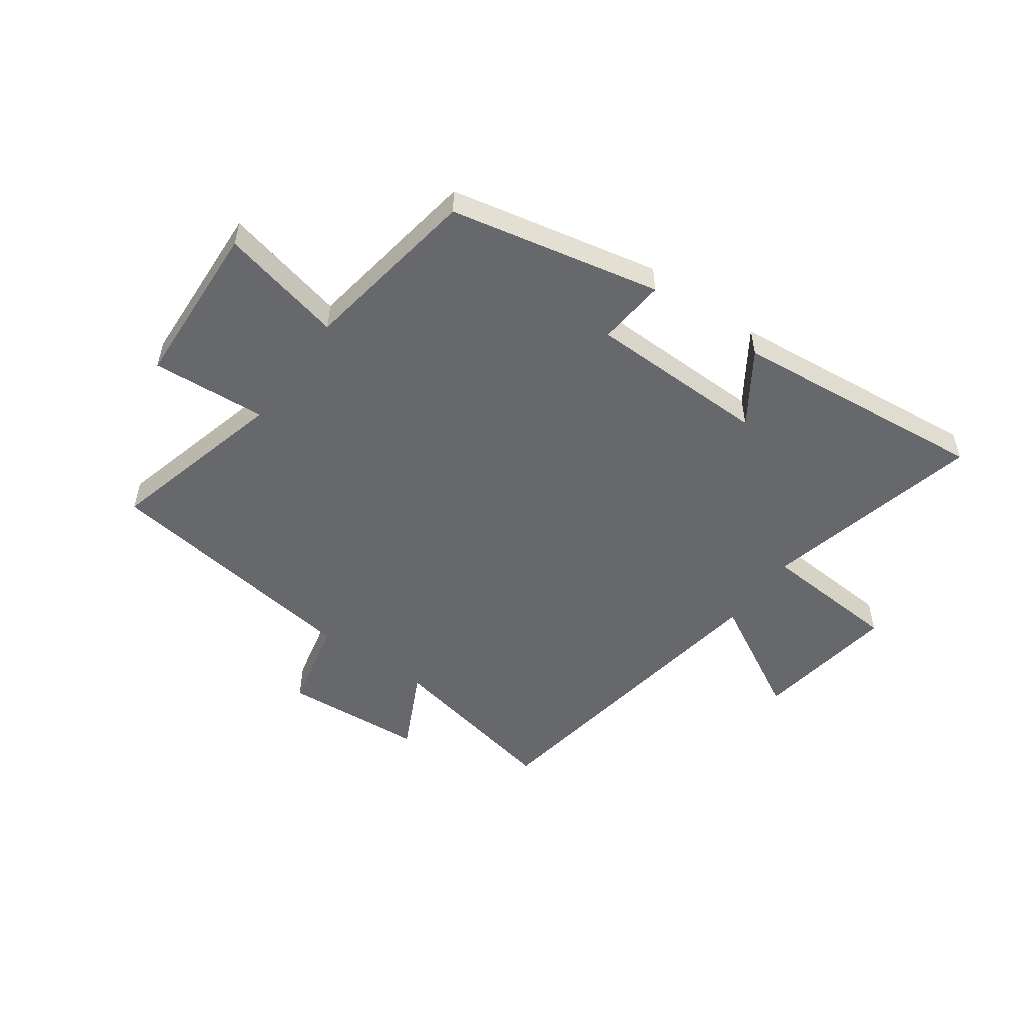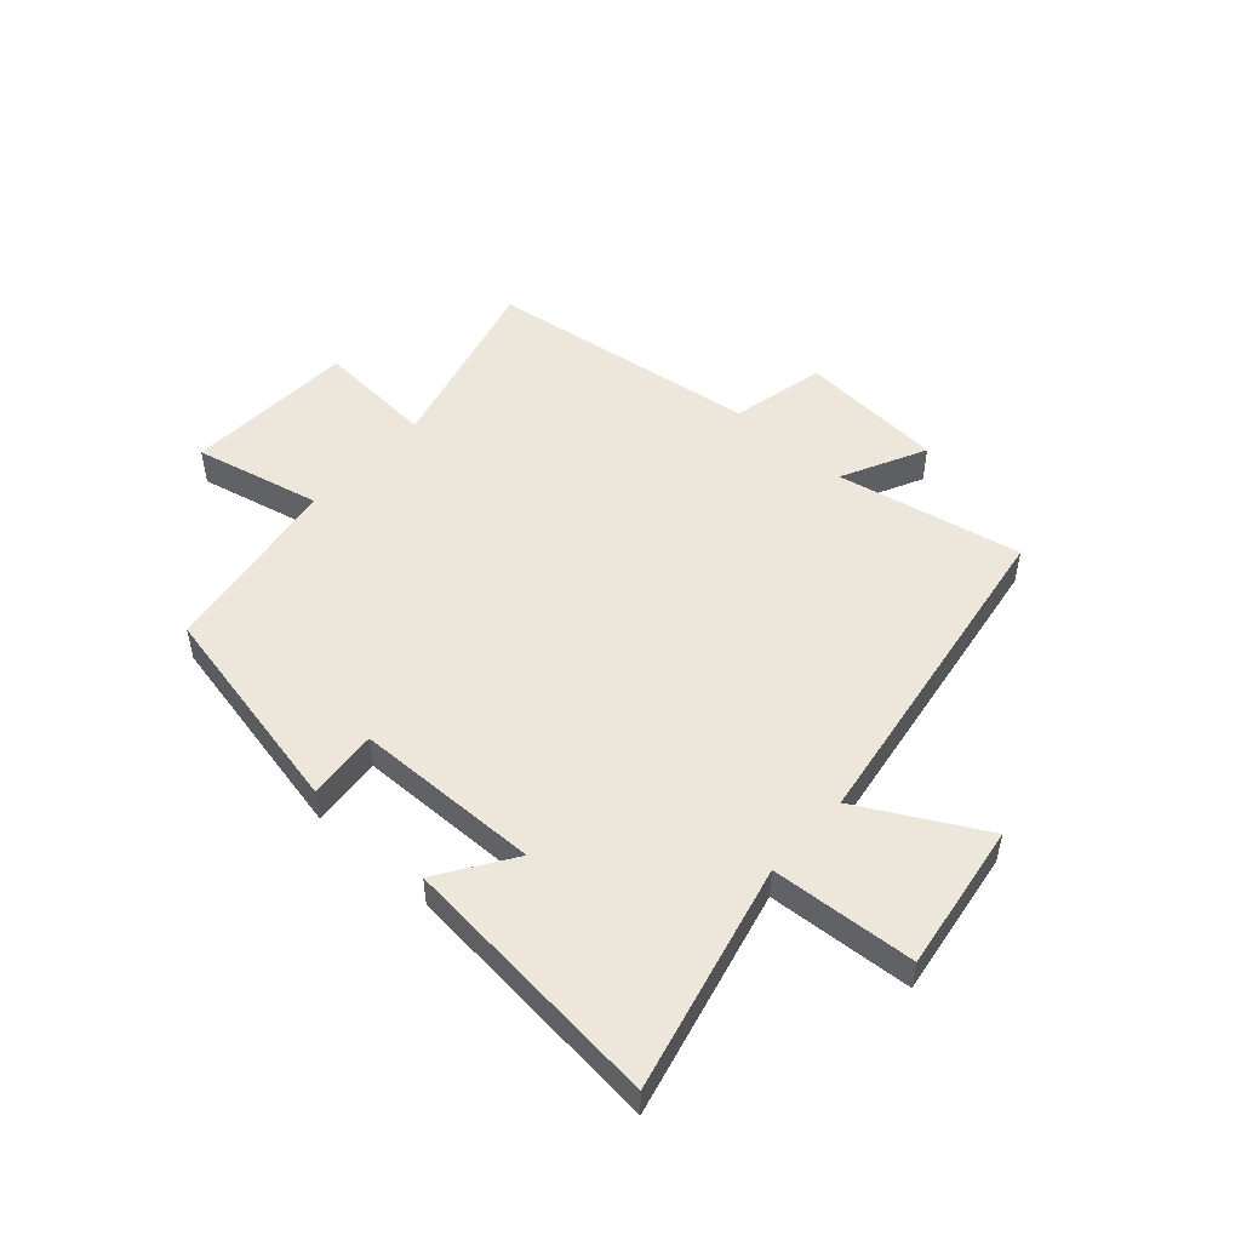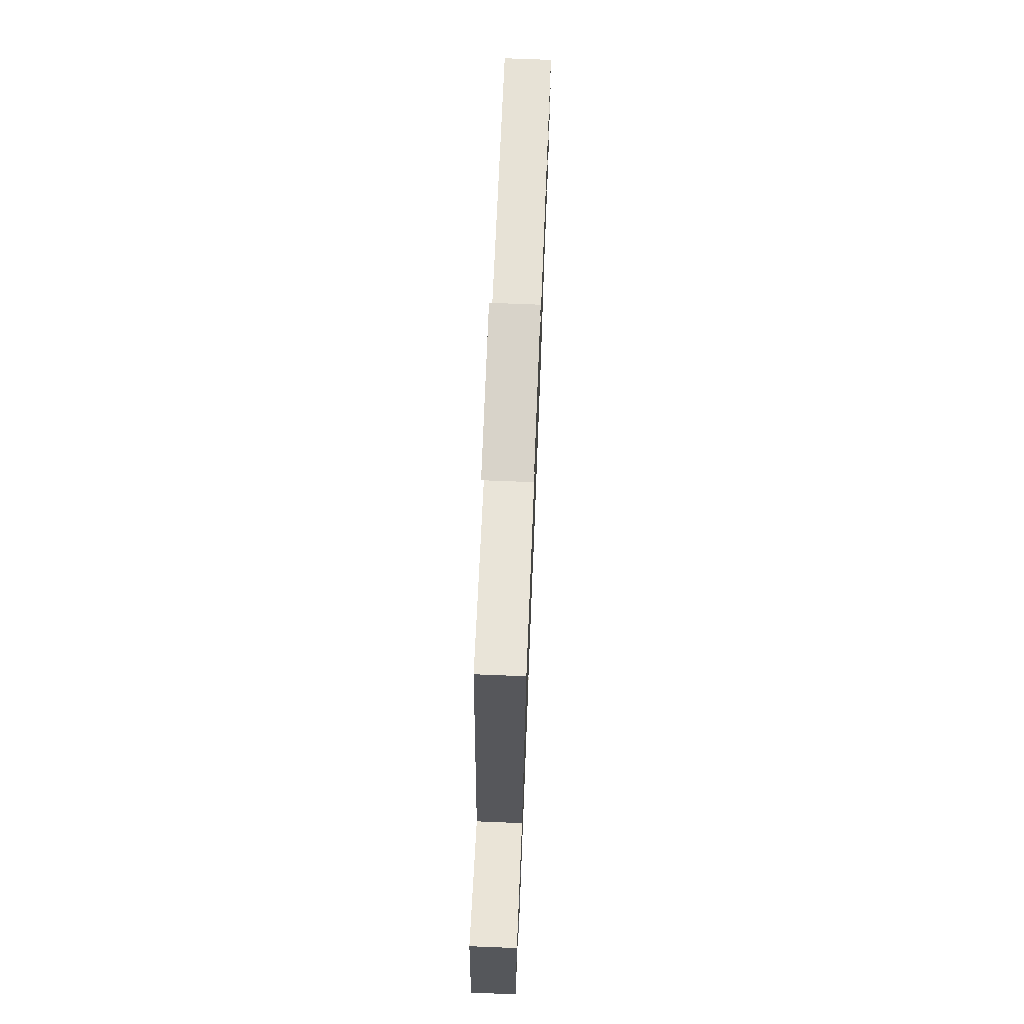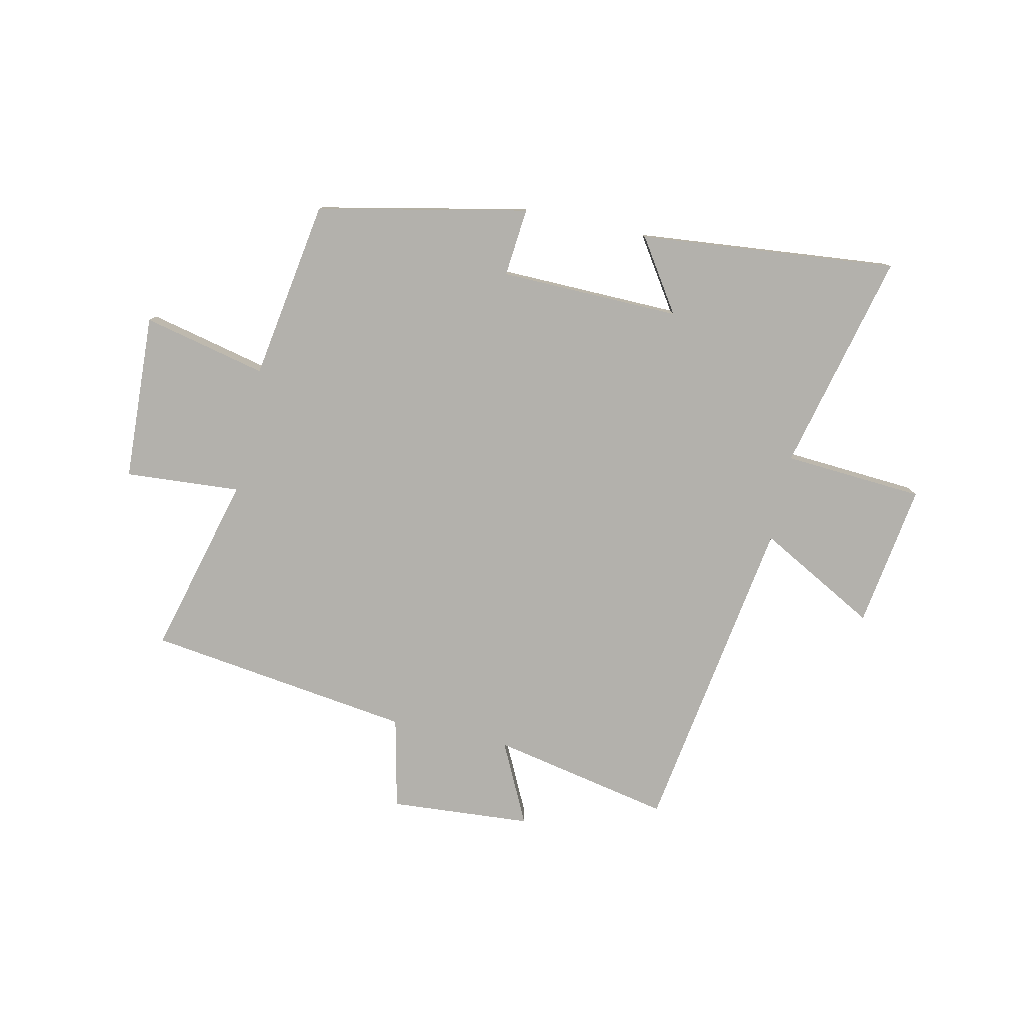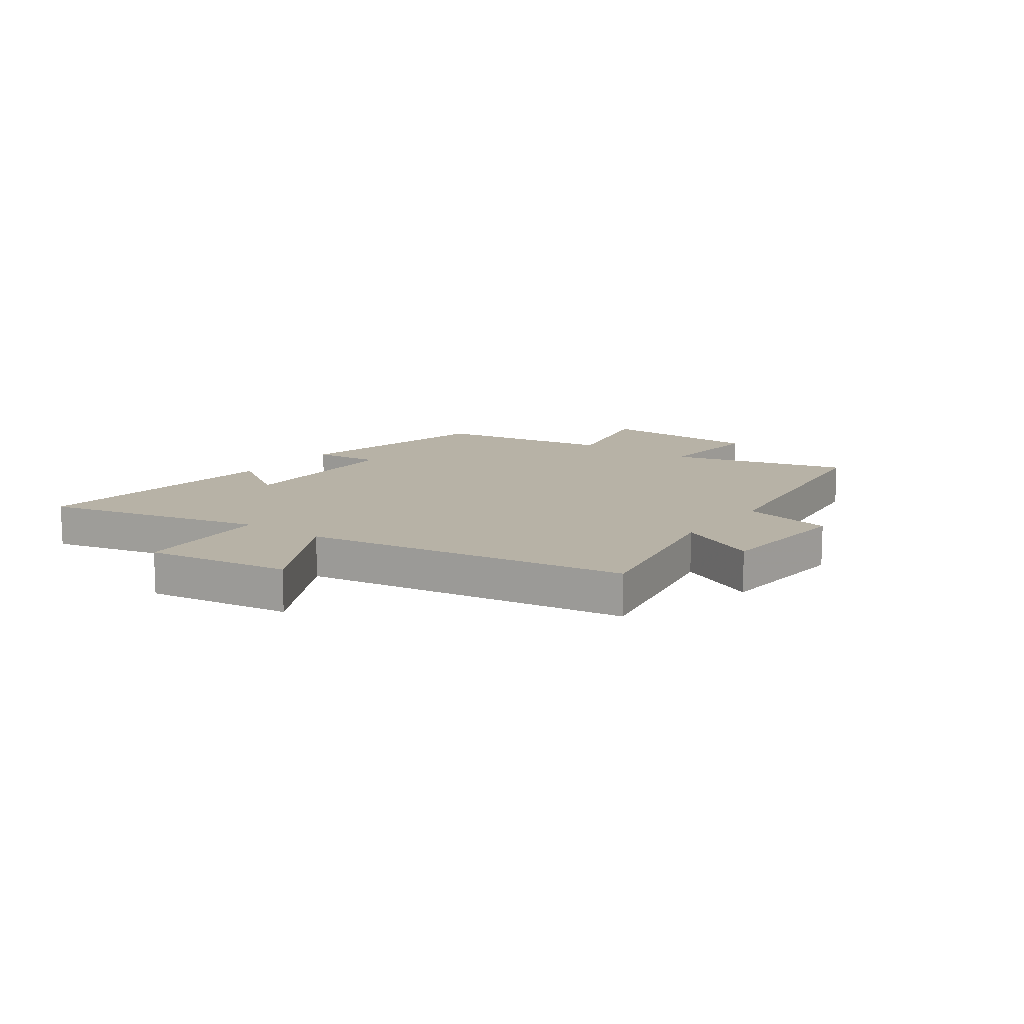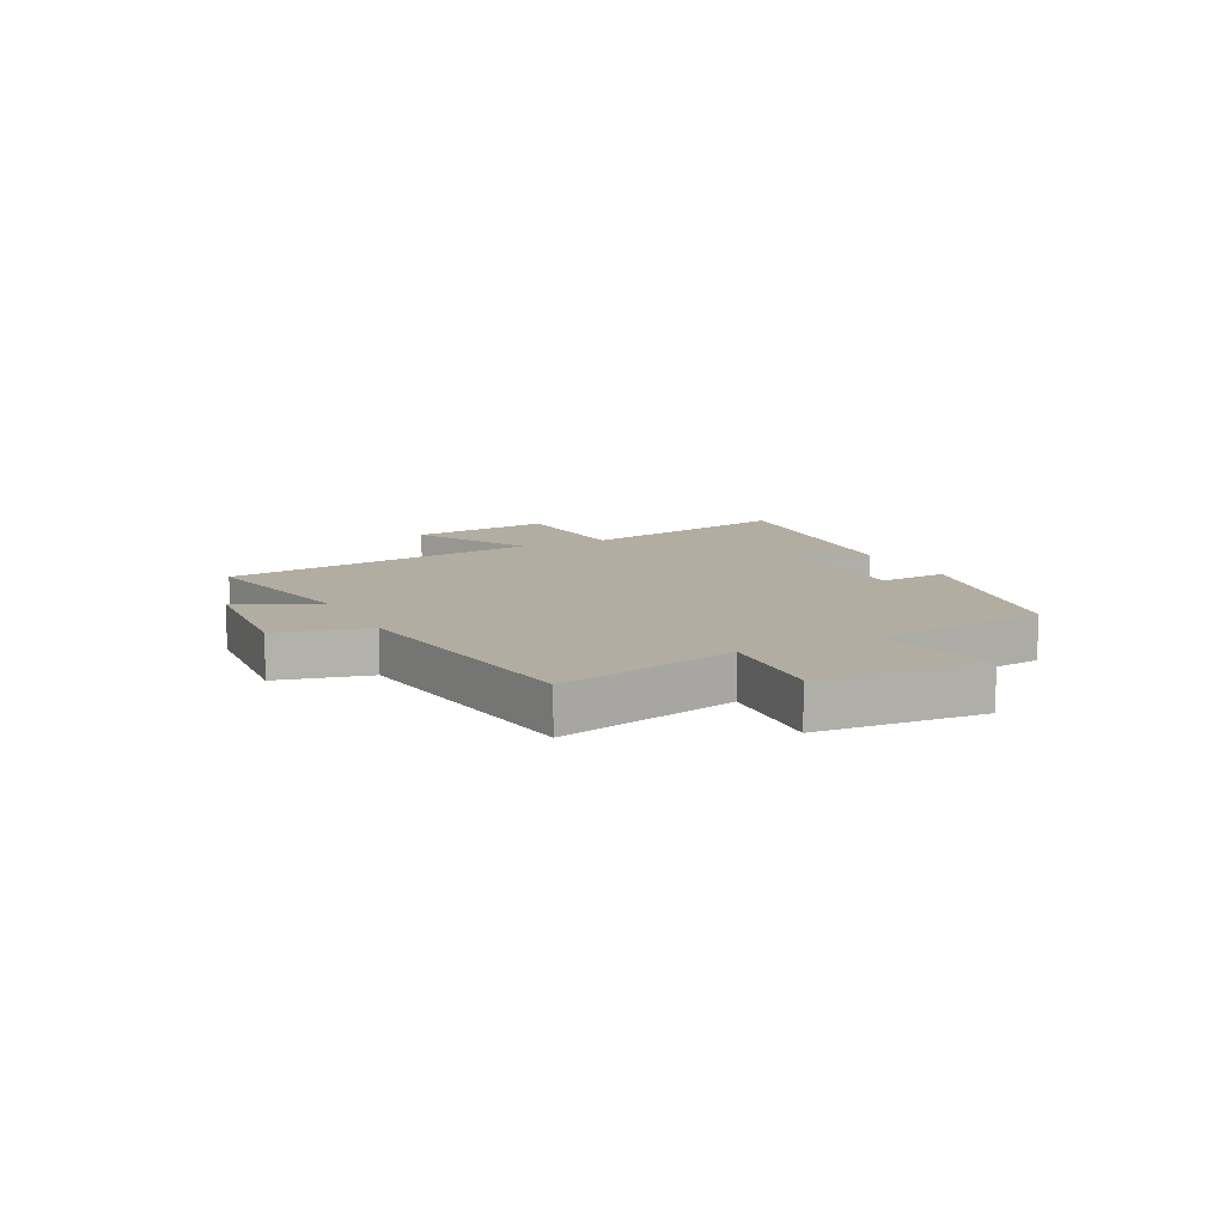
<metadata>
{"format":"obj","ext":"obj","renderer":"f3d","projection":"perspective","resolution":1024,"background":"white","views":[{"elev":-52.3,"azim":144.5,"up":"+Y"},{"elev":50.7,"azim":-138.0,"up":"+Y"},{"elev":71.6,"azim":-87.7,"up":"+Z"},{"elev":-79.0,"azim":167.7,"up":"+Y"},{"elev":12.3,"azim":-54.0,"up":"+Y"},{"elev":10.4,"azim":63.9,"up":"+Y"}]}
</metadata>
<code>
v -0.411 0.07 0.564
v -0.096 0.07 0.5
v -0.166 0.07 0.643
v 0.082 0.07 0.661
v 0.118 0.07 0.5
v 0.583 0.07 0.436
v 0.5 0.07 0.12
v 0.702 0.07 0.134
v 0.716 0.07 -0.158
v 0.5 0.07 -0.108
v 0.45 0.07 -0.423
v 0.081 0.07 -0.5
v 0.092 0.07 -0.38
v -0.224 0.07 -0.374
v -0.141 0.07 -0.5
v -0.593 0.07 -0.544
v -0.5 0.07 -0.159
v -0.745 0.07 -0.142
v -0.707 0.07 0.11
v -0.5 0.07 -0.003
v -0.411 0 0.564
v -0.096 0 0.5
v -0.166 0 0.643
v 0.082 0 0.661
v 0.118 0 0.5
v 0.583 0 0.436
v 0.5 0 0.12
v 0.702 0 0.134
v 0.716 0 -0.158
v 0.5 0 -0.108
v 0.45 0 -0.423
v 0.081 0 -0.5
v 0.092 0 -0.38
v -0.224 0 -0.374
v -0.141 0 -0.5
v -0.593 0 -0.544
v -0.5 0 -0.159
v -0.745 0 -0.142
v -0.707 0 0.11
v -0.5 0 -0.003
f 17 18 19 20
f 17 20 1 2
f 14 15 16 17
f 13 14 17 2
f 10 11 12 13
f 10 13 2
f 7 8 9 10
f 7 10 2 3
f 5 6 7
f 5 7 3
f 3 4 5
f 40 39 38 37
f 22 21 40 37
f 37 36 35 34
f 22 37 34 33
f 33 32 31 30
f 22 33 30
f 30 29 28 27
f 23 22 30 27
f 27 26 25
f 23 27 25
f 25 24 23
f 1 21 22 2
f 2 22 23 3
f 3 23 24 4
f 4 24 25 5
f 5 25 26 6
f 6 26 27 7
f 7 27 28 8
f 8 28 29 9
f 9 29 30 10
f 10 30 31 11
f 11 31 32 12
f 12 32 33 13
f 13 33 34 14
f 14 34 35 15
f 15 35 36 16
f 16 36 37 17
f 17 37 38 18
f 18 38 39 19
f 19 39 40 20
f 20 40 21 1

</code>
